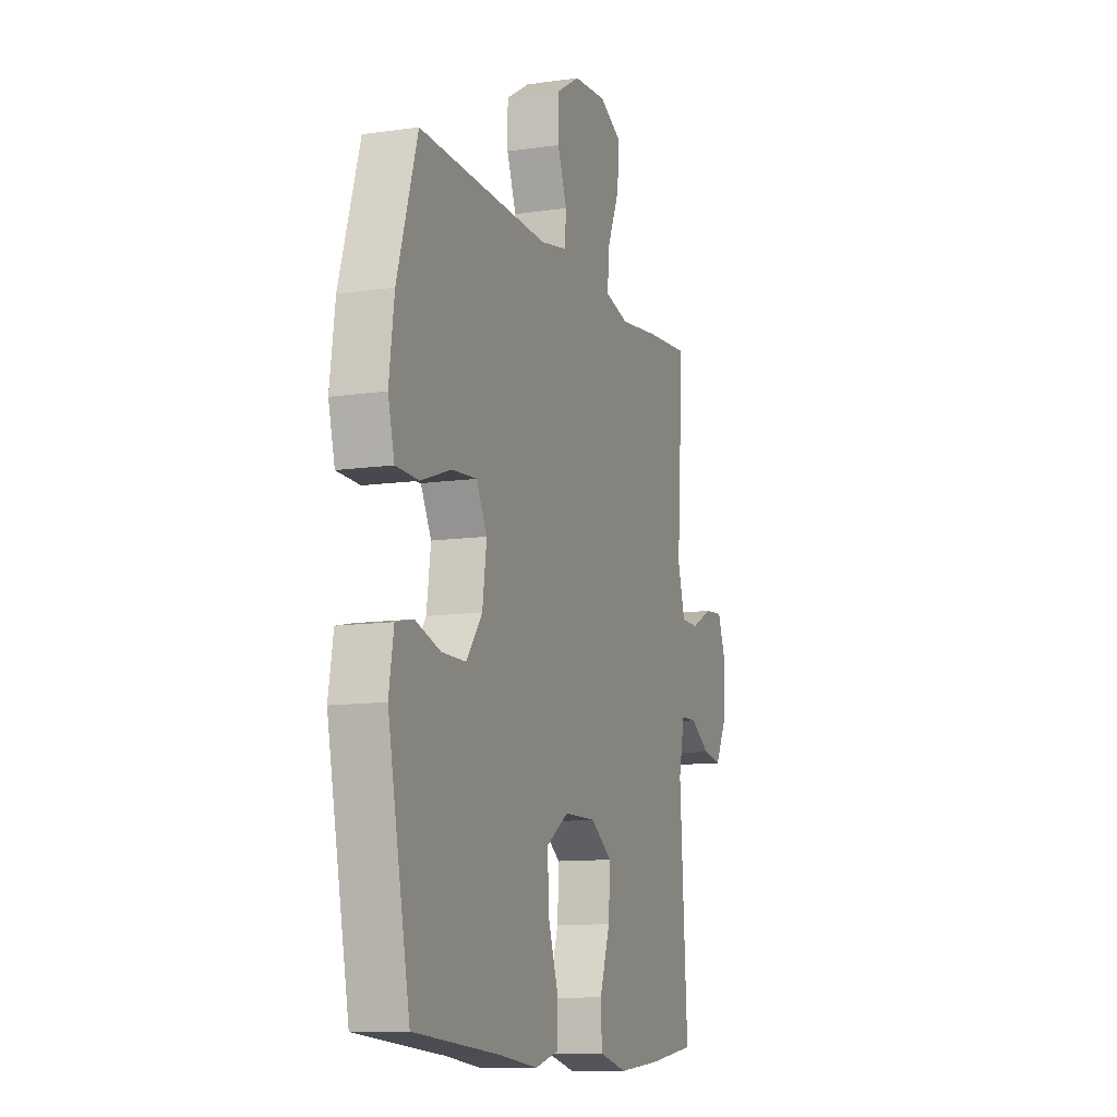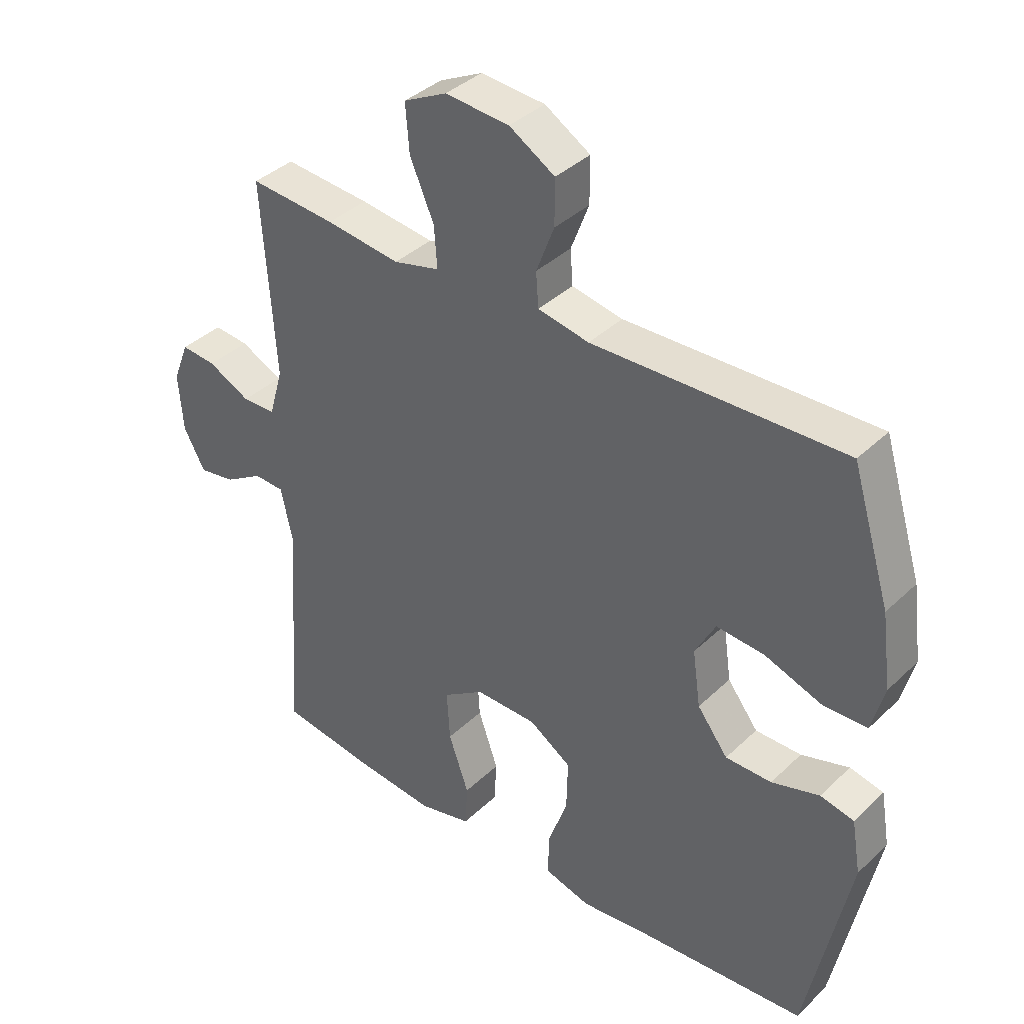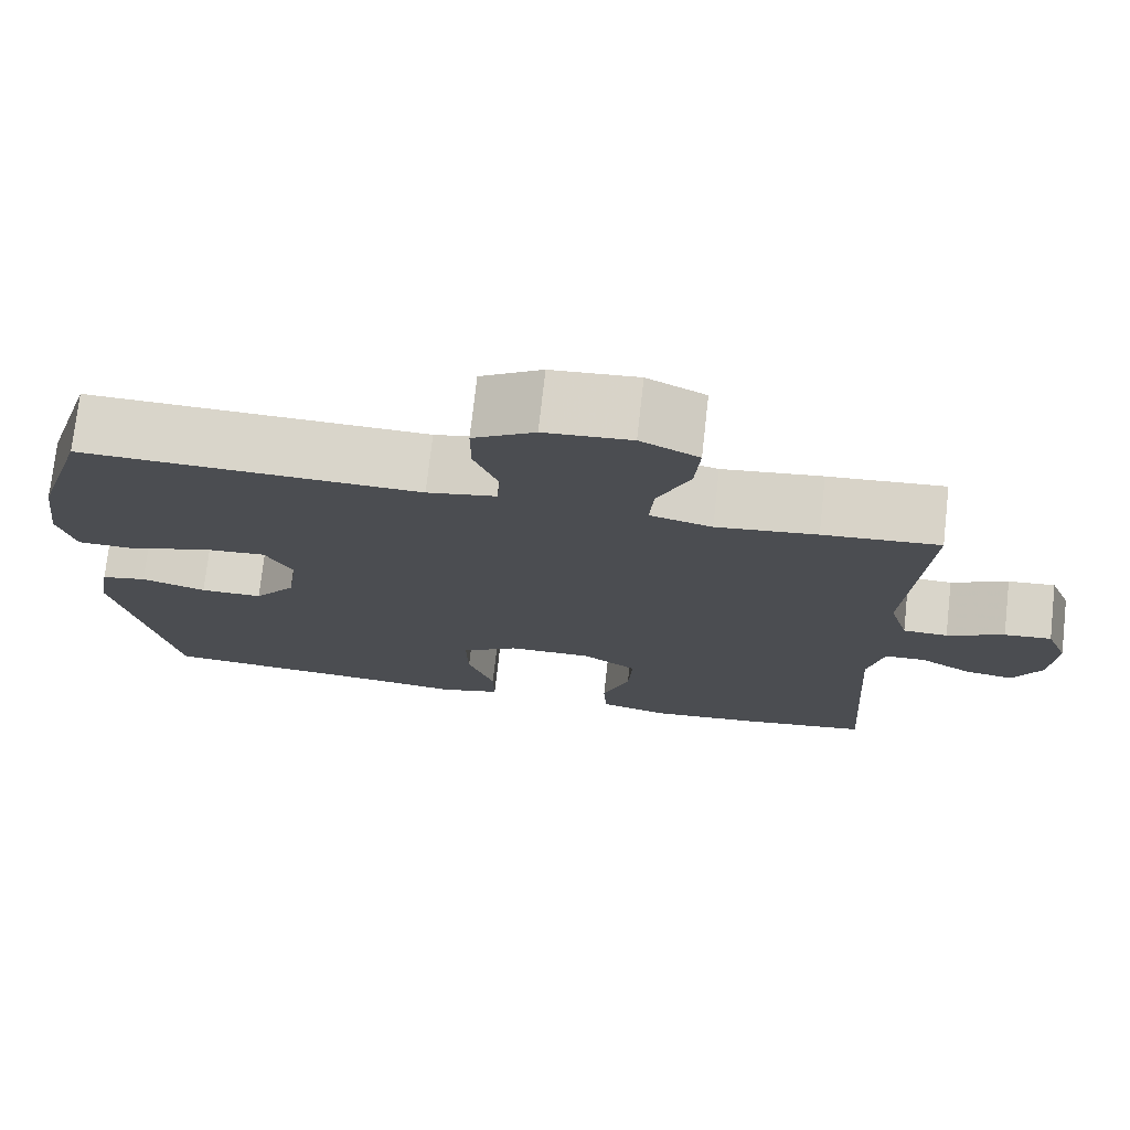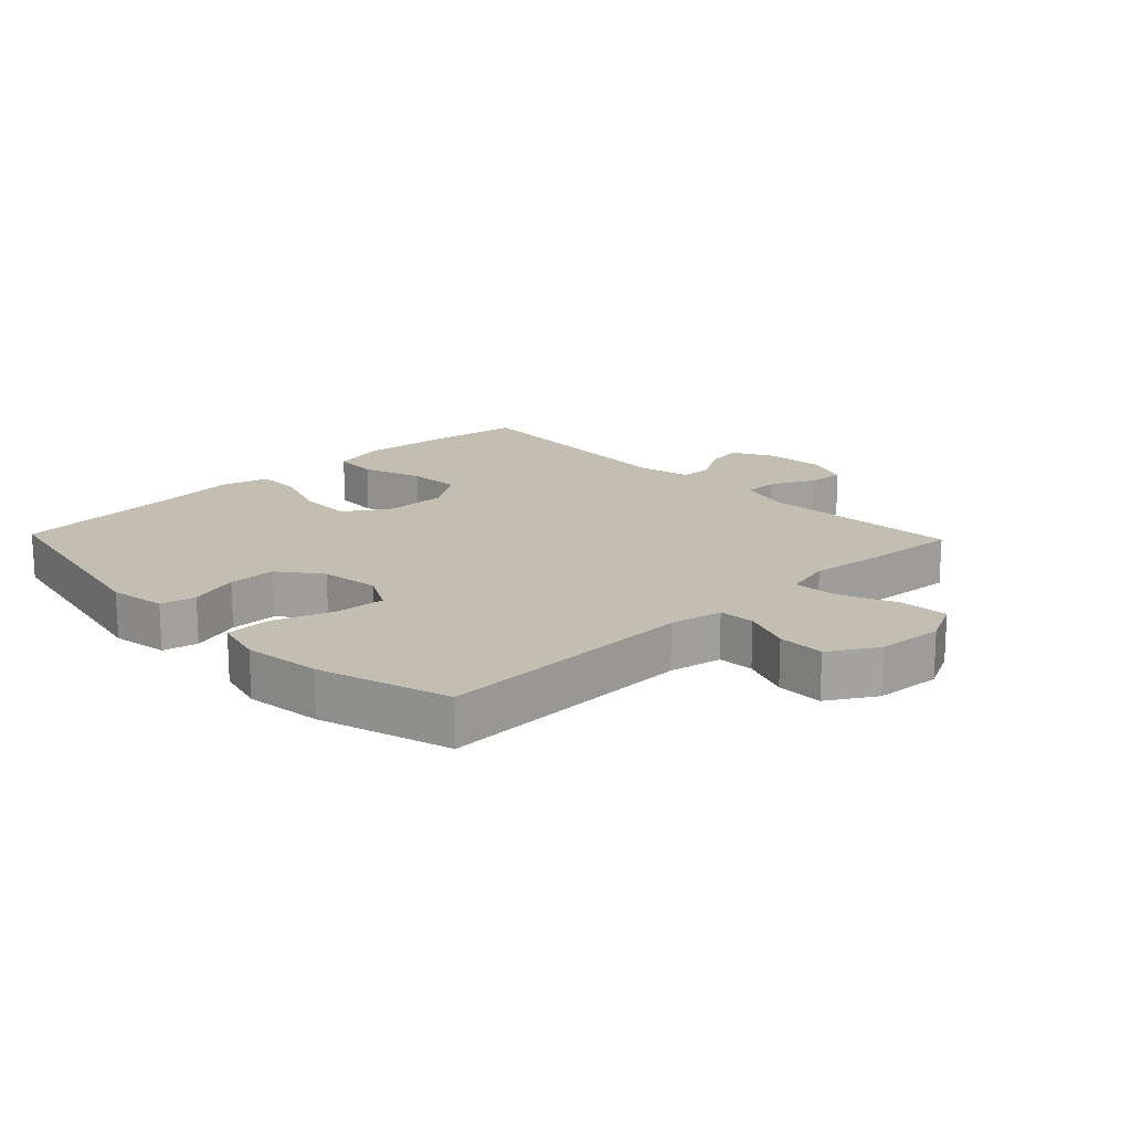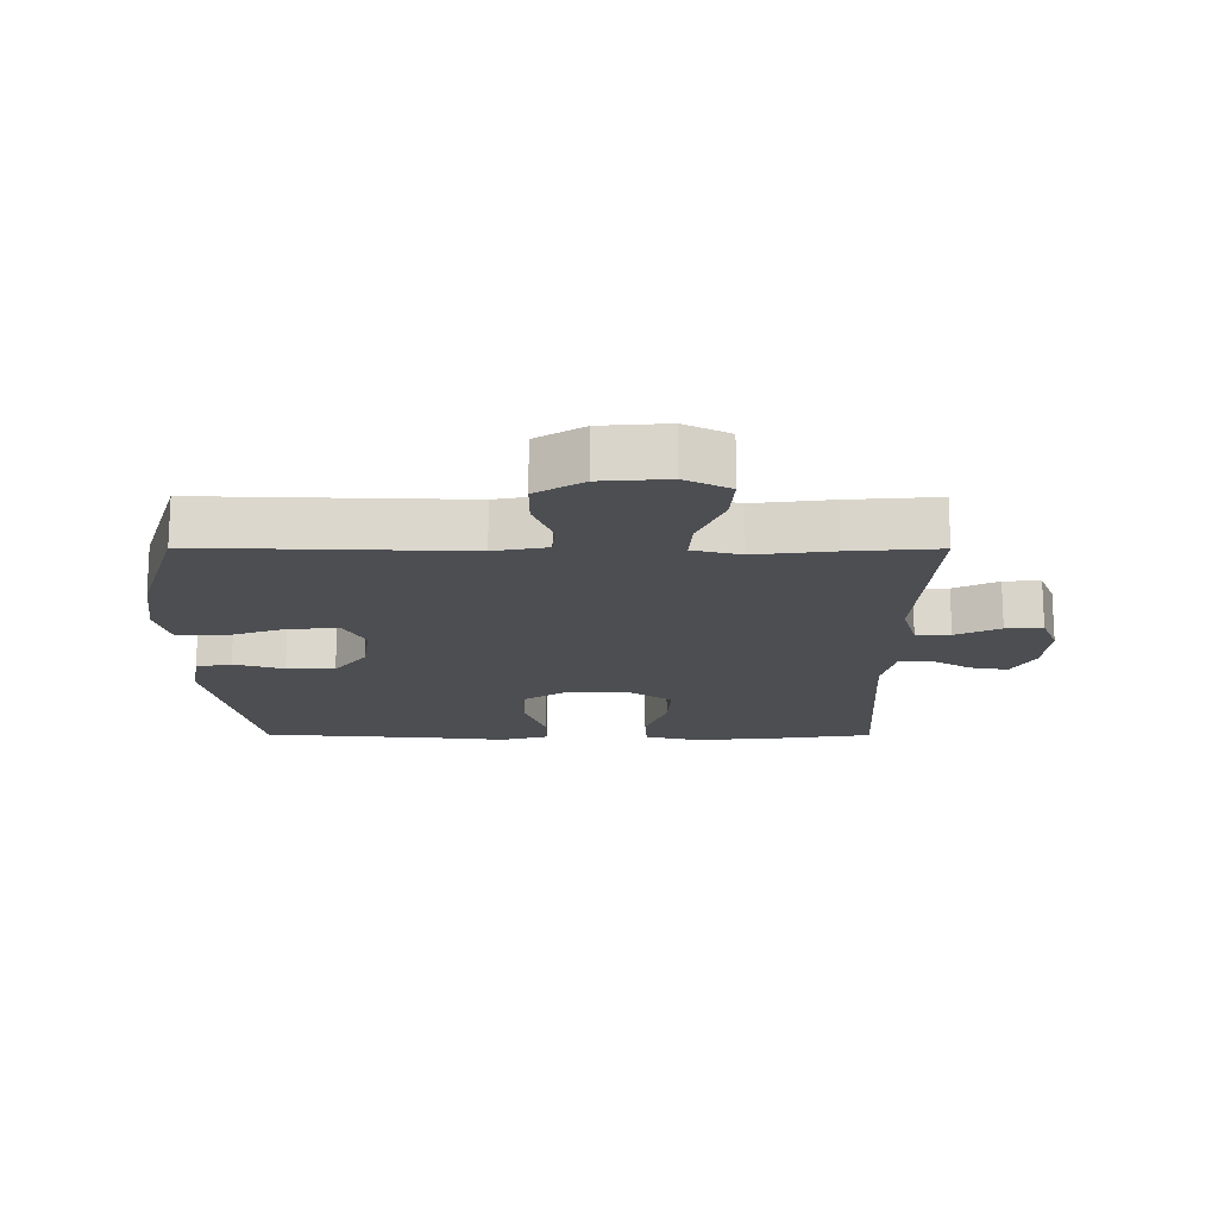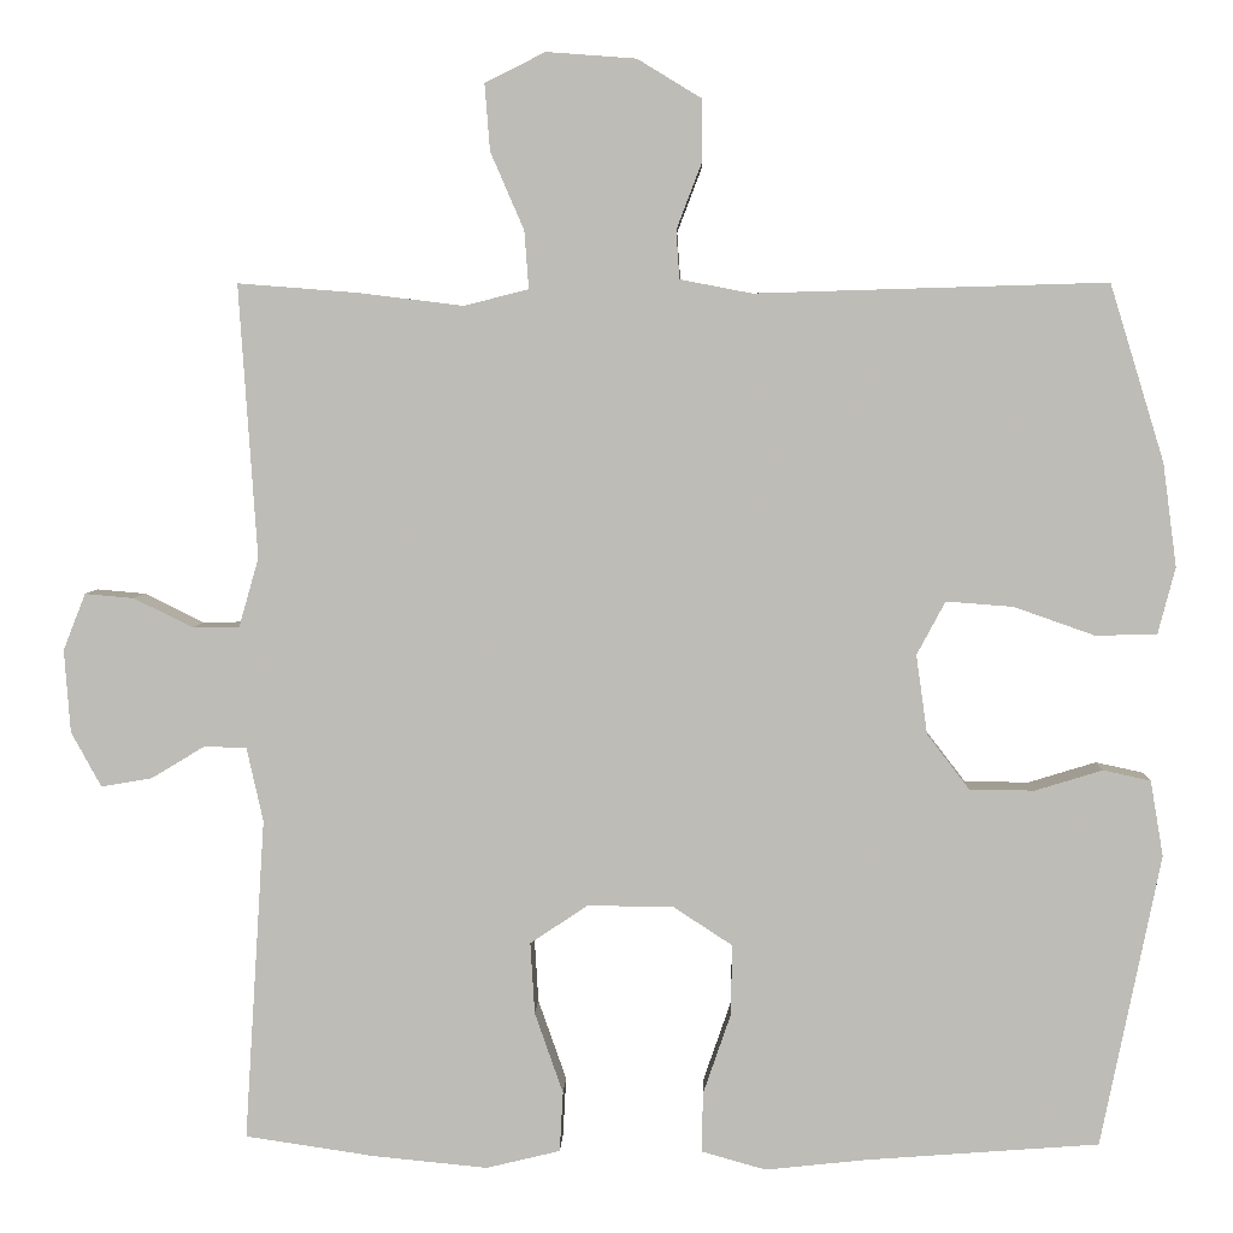
<metadata>
{"format":"obj","ext":"obj","renderer":"f3d","projection":"perspective","resolution":1024,"background":"white","views":[{"elev":-11.1,"azim":-70.4,"up":"+Z"},{"elev":38.1,"azim":-140.0,"up":"+Z"},{"elev":74.6,"azim":6.4,"up":"+Z"},{"elev":17.3,"azim":-43.8,"up":"+Y"},{"elev":-16.7,"azim":-0.2,"up":"+Y"},{"elev":4.8,"azim":-177.9,"up":"+Z"}]}
</metadata>
<code>
v -0.5 0.07 0.5
v -0.092 0.07 0.488
v -0.009 0.07 0.504
v -0.005 0.07 0.56
v -0.034 0.07 0.636
v -0.034 0.07 0.709
v 0.04 0.07 0.754
v 0.144 0.07 0.762
v 0.214 0.07 0.727
v 0.208 0.07 0.65
v 0.169 0.07 0.56
v 0.164 0.07 0.493
v 0.239 0.07 0.474
v 0.36 0.07 0.489
v 0.5 0.07 0.5
v 0.479 0.07 0.183
v 0.502 0.07 0.103
v 0.556 0.07 0.102
v 0.625 0.07 0.136
v 0.682 0.07 0.141
v 0.708 0.07 0.075
v 0.701 0.07 -0.021
v 0.666 0.07 -0.085
v 0.607 0.07 -0.075
v 0.544 0.07 -0.037
v 0.495 0.07 -0.039
v 0.476 0.07 -0.125
v 0.5 0.07 -0.5
v 0.35 0.07 -0.522
v 0.216 0.07 -0.535
v 0.13 0.07 -0.514
v 0.126 0.07 -0.444
v 0.159 0.07 -0.35
v 0.164 0.07 -0.267
v 0.097 0.07 -0.222
v -0.003 0.07 -0.223
v -0.072 0.07 -0.268
v -0.07 0.07 -0.351
v -0.038 0.07 -0.444
v -0.037 0.07 -0.513
v -0.112 0.07 -0.534
v -0.229 0.07 -0.521
v -0.5 0.07 -0.5
v -0.569 0.07 -0.16
v -0.554 0.07 -0.072
v -0.499 0.07 -0.06
v -0.421 0.07 -0.084
v -0.346 0.07 -0.084
v -0.296 0.07 -0.019
v -0.283 0.07 0.073
v -0.316 0.07 0.135
v -0.394 0.07 0.129
v -0.488 0.07 0.096
v -0.559 0.07 0.098
v -0.579 0.07 0.175
v -0.563 0.07 0.295
v -0.5 0 0.5
v -0.092 0 0.488
v -0.009 0 0.504
v -0.005 0 0.56
v -0.034 0 0.636
v -0.034 0 0.709
v 0.04 0 0.754
v 0.144 0 0.762
v 0.214 0 0.727
v 0.208 0 0.65
v 0.169 0 0.56
v 0.164 0 0.493
v 0.239 0 0.474
v 0.36 0 0.489
v 0.5 0 0.5
v 0.479 0 0.183
v 0.502 0 0.103
v 0.556 0 0.102
v 0.625 0 0.136
v 0.682 0 0.141
v 0.708 0 0.075
v 0.701 0 -0.021
v 0.666 0 -0.085
v 0.607 0 -0.075
v 0.544 0 -0.037
v 0.495 0 -0.039
v 0.476 0 -0.125
v 0.5 0 -0.5
v 0.35 0 -0.522
v 0.216 0 -0.535
v 0.13 0 -0.514
v 0.126 0 -0.444
v 0.159 0 -0.35
v 0.164 0 -0.267
v 0.097 0 -0.222
v -0.003 0 -0.223
v -0.072 0 -0.268
v -0.07 0 -0.351
v -0.038 0 -0.444
v -0.037 0 -0.513
v -0.112 0 -0.534
v -0.229 0 -0.521
v -0.5 0 -0.5
v -0.569 0 -0.16
v -0.554 0 -0.072
v -0.499 0 -0.06
v -0.421 0 -0.084
v -0.346 0 -0.084
v -0.296 0 -0.019
v -0.283 0 0.073
v -0.316 0 0.135
v -0.394 0 0.129
v -0.488 0 0.096
v -0.559 0 0.098
v -0.579 0 0.175
v -0.563 0 0.295
f 55 56 1 2
f 52 53 54 55
f 51 52 55 2
f 50 51 2 3
f 49 50 3
f 44 45 46 47
f 42 43 44 47
f 42 47 48
f 41 42 48 49
f 38 39 40 41
f 37 38 41 49
f 30 31 32 33
f 30 33 34
f 27 28 29 30
f 26 27 30 34
f 22 23 24 25
f 22 25 26
f 21 22 26
f 18 19 20 21
f 17 18 21 26
f 16 17 26 34
f 13 14 15 16
f 12 13 16 34
f 8 9 10 11
f 8 11 12
f 4 5 6 7
f 3 4 7 8
f 36 37 49 3
f 8 12 34 35
f 3 8 35 36
f 58 57 112 111
f 111 110 109 108
f 58 111 108 107
f 59 58 107 106
f 59 106 105
f 103 102 101 100
f 103 100 99 98
f 104 103 98
f 105 104 98 97
f 97 96 95 94
f 105 97 94 93
f 89 88 87 86
f 90 89 86
f 86 85 84 83
f 90 86 83 82
f 81 80 79 78
f 82 81 78
f 82 78 77
f 77 76 75 74
f 82 77 74 73
f 90 82 73 72
f 72 71 70 69
f 90 72 69 68
f 67 66 65 64
f 68 67 64
f 63 62 61 60
f 64 63 60 59
f 59 105 93 92
f 91 90 68 64
f 92 91 64 59
f 1 57 58 2
f 2 58 59 3
f 3 59 60 4
f 4 60 61 5
f 5 61 62 6
f 6 62 63 7
f 7 63 64 8
f 8 64 65 9
f 9 65 66 10
f 10 66 67 11
f 11 67 68 12
f 12 68 69 13
f 13 69 70 14
f 14 70 71 15
f 15 71 72 16
f 16 72 73 17
f 17 73 74 18
f 18 74 75 19
f 19 75 76 20
f 20 76 77 21
f 21 77 78 22
f 22 78 79 23
f 23 79 80 24
f 24 80 81 25
f 25 81 82 26
f 26 82 83 27
f 27 83 84 28
f 28 84 85 29
f 29 85 86 30
f 30 86 87 31
f 31 87 88 32
f 32 88 89 33
f 33 89 90 34
f 34 90 91 35
f 35 91 92 36
f 36 92 93 37
f 37 93 94 38
f 38 94 95 39
f 39 95 96 40
f 40 96 97 41
f 41 97 98 42
f 42 98 99 43
f 43 99 100 44
f 44 100 101 45
f 45 101 102 46
f 46 102 103 47
f 47 103 104 48
f 48 104 105 49
f 49 105 106 50
f 50 106 107 51
f 51 107 108 52
f 52 108 109 53
f 53 109 110 54
f 54 110 111 55
f 55 111 112 56
f 56 112 57 1

</code>
